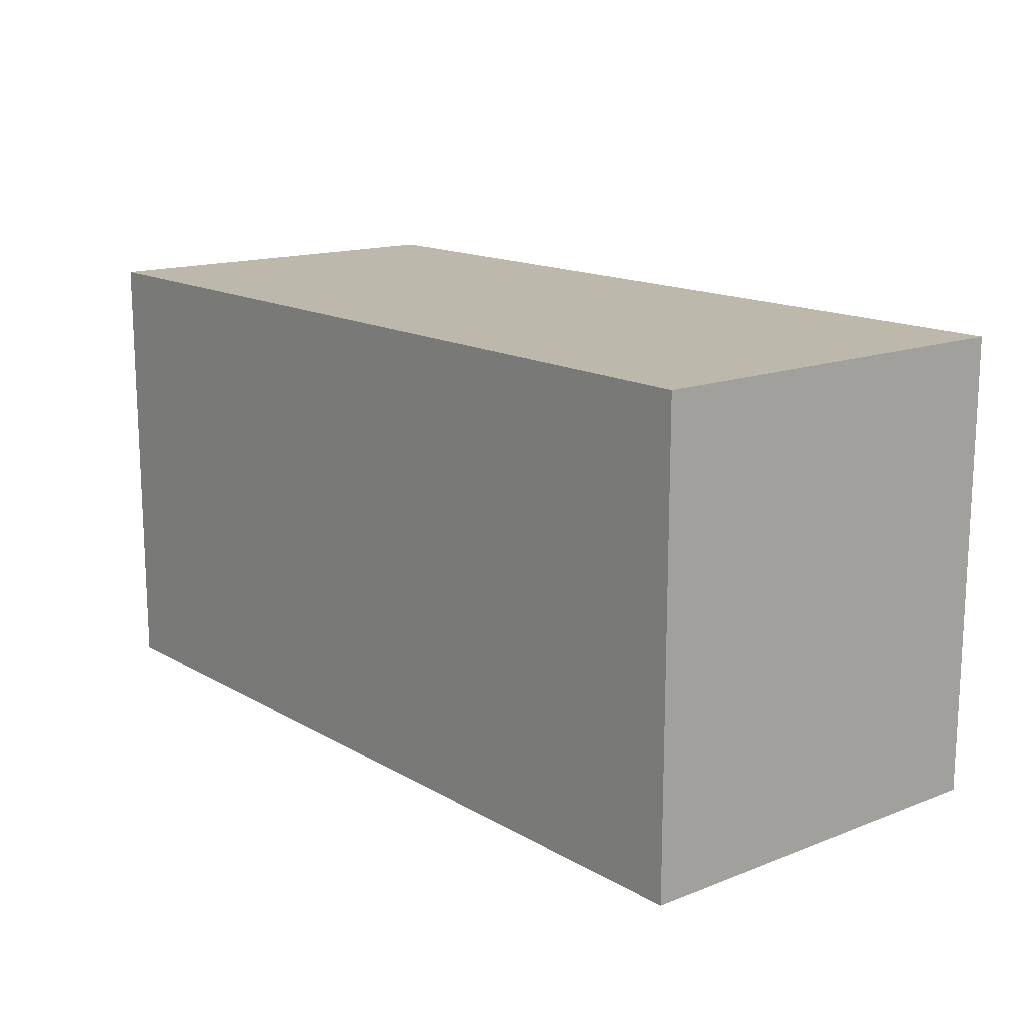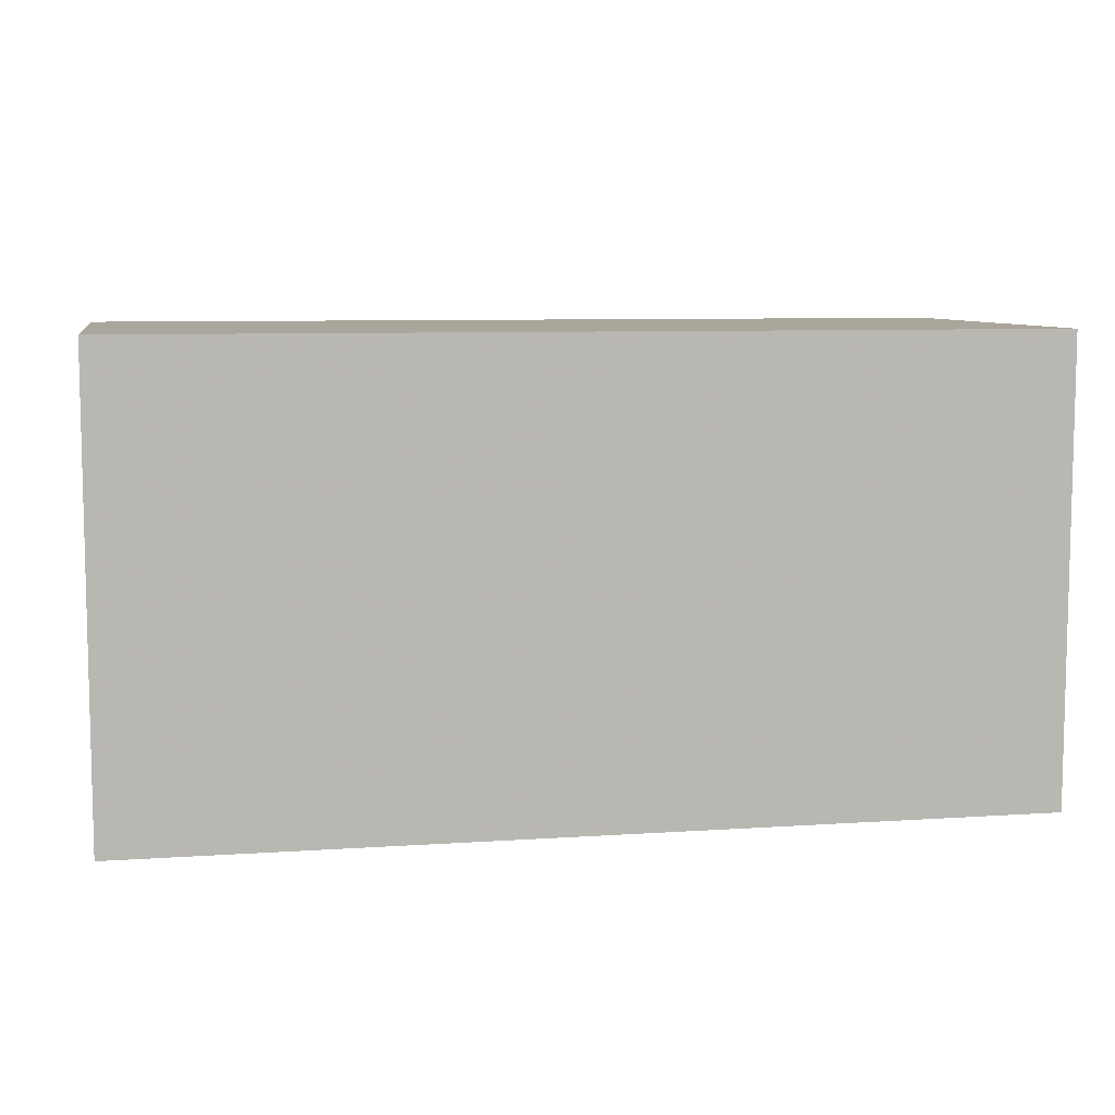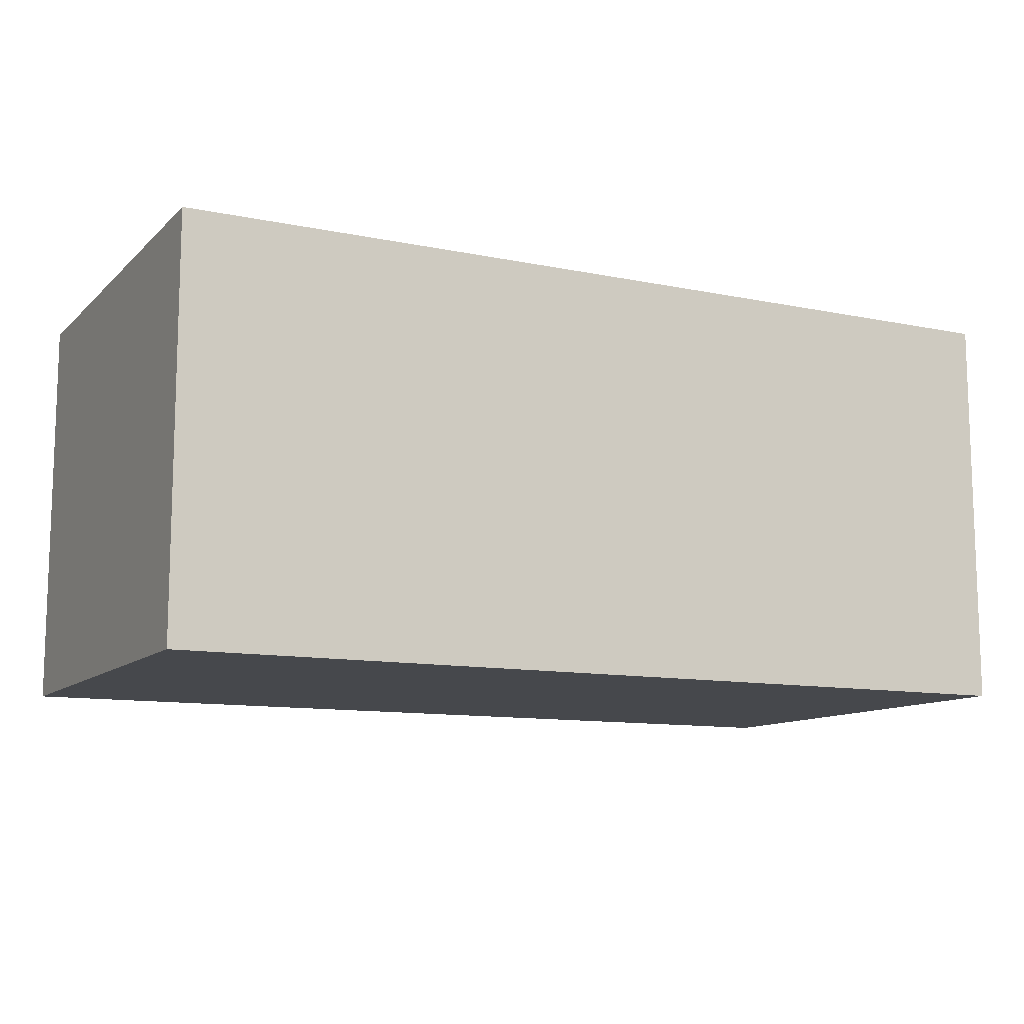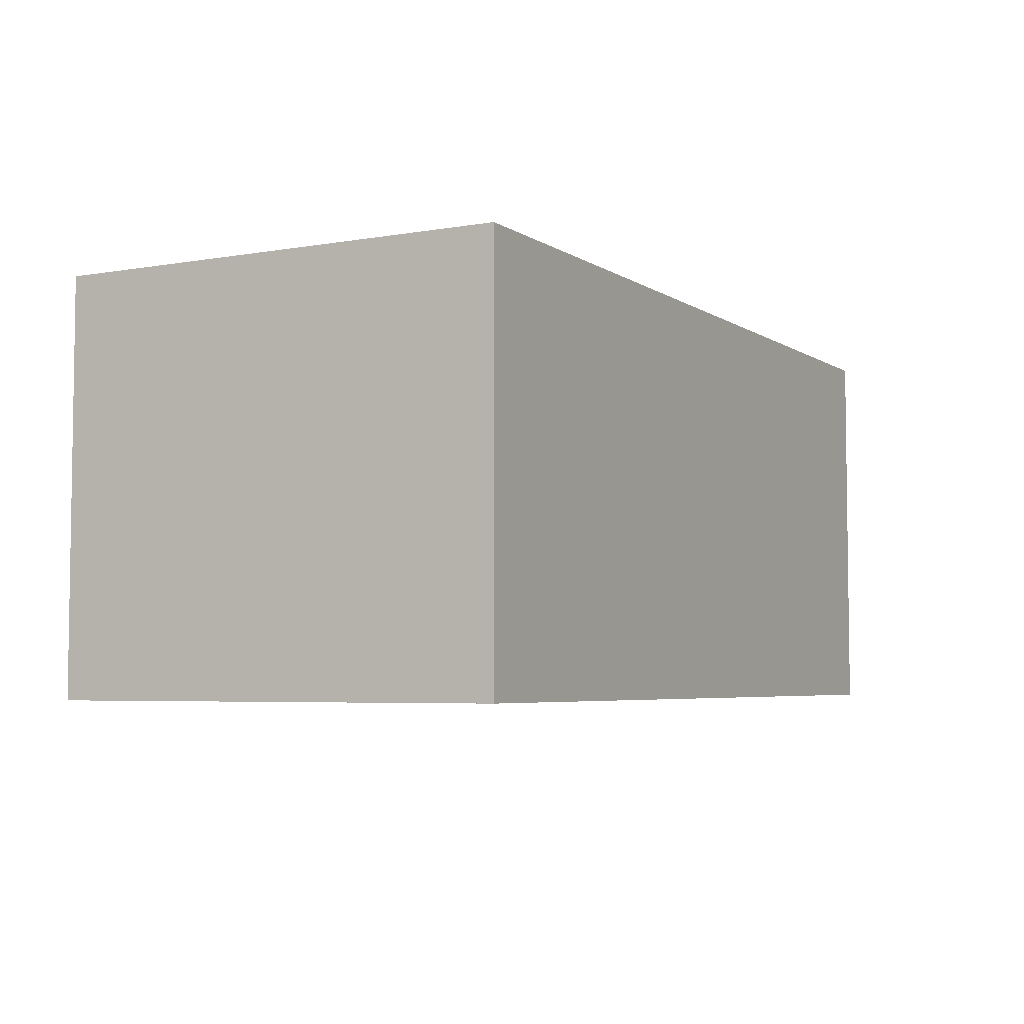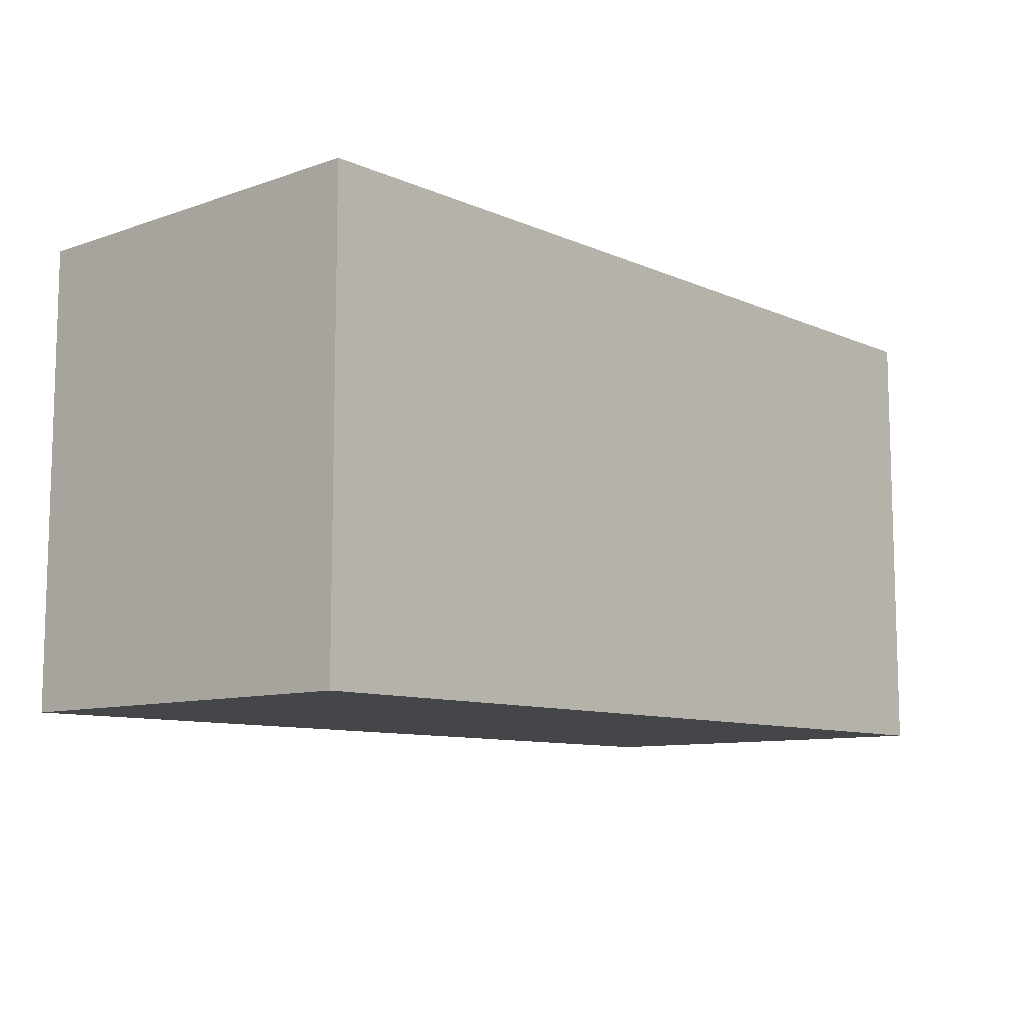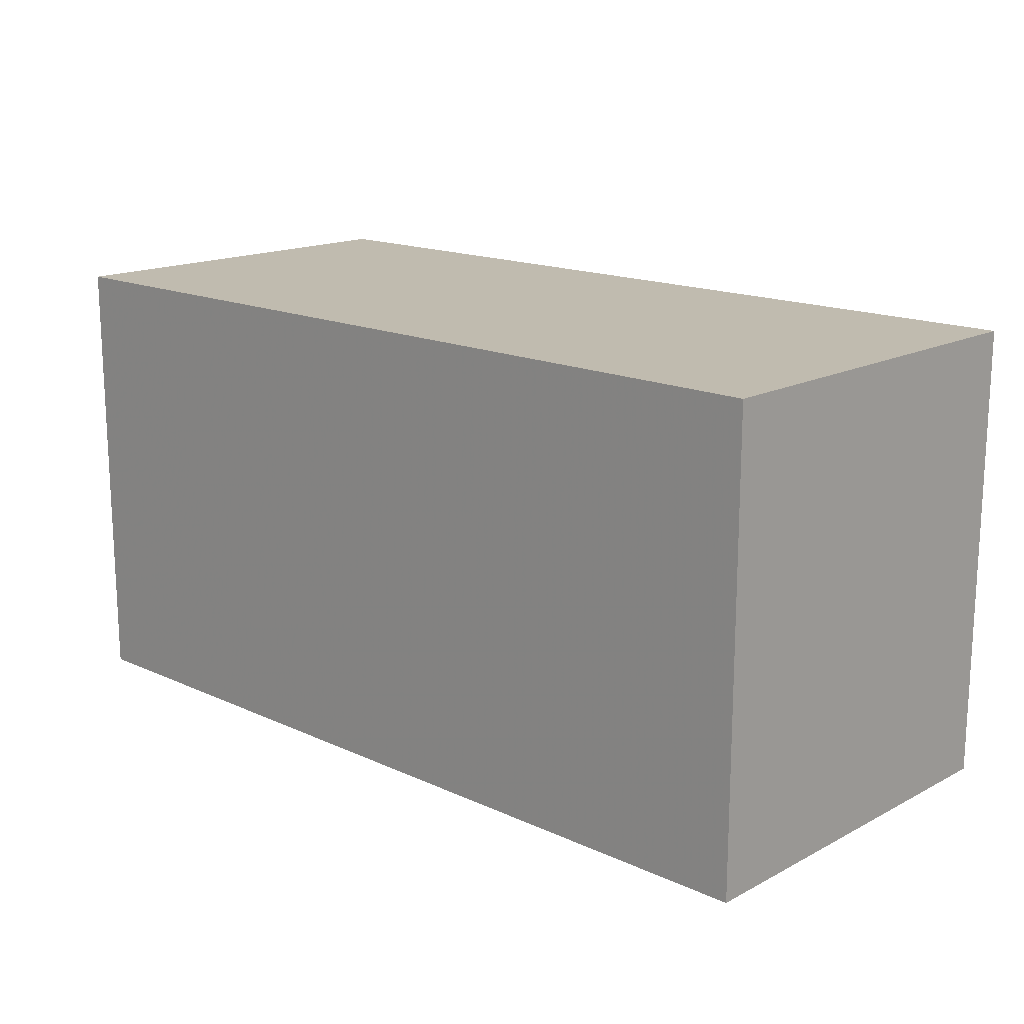
<metadata>
{"format":"obj","ext":"obj","renderer":"f3d","projection":"perspective","resolution":1024,"background":"white","views":[{"elev":14.9,"azim":-129.4,"up":"+Y"},{"elev":7.9,"azim":-10.7,"up":"+Y"},{"elev":-11.2,"azim":153.3,"up":"+Z"},{"elev":-4.9,"azim":-61.3,"up":"+Z"},{"elev":-9.7,"azim":-48.2,"up":"+Y"},{"elev":16.2,"azim":43.2,"up":"+Y"}]}
</metadata>
<code>
v -0.05241 -0.02667 -0.02349
v -0.05241 -0.02667 0.02349
v -0.05241 0.02667 -0.02349
v -0.05241 0.02667 0.02349
v 0.05241 -0.02667 -0.02349
v 0.05241 -0.02667 0.02349
v 0.05241 0.02667 -0.02349
v 0.05241 0.02667 0.02349
f 2 4 1
f 5 2 1
f 1 4 3
f 3 5 1
f 2 8 4
f 6 2 5
f 6 8 2
f 4 8 3
f 7 5 3
f 3 8 7
f 7 6 5
f 8 6 7

</code>
